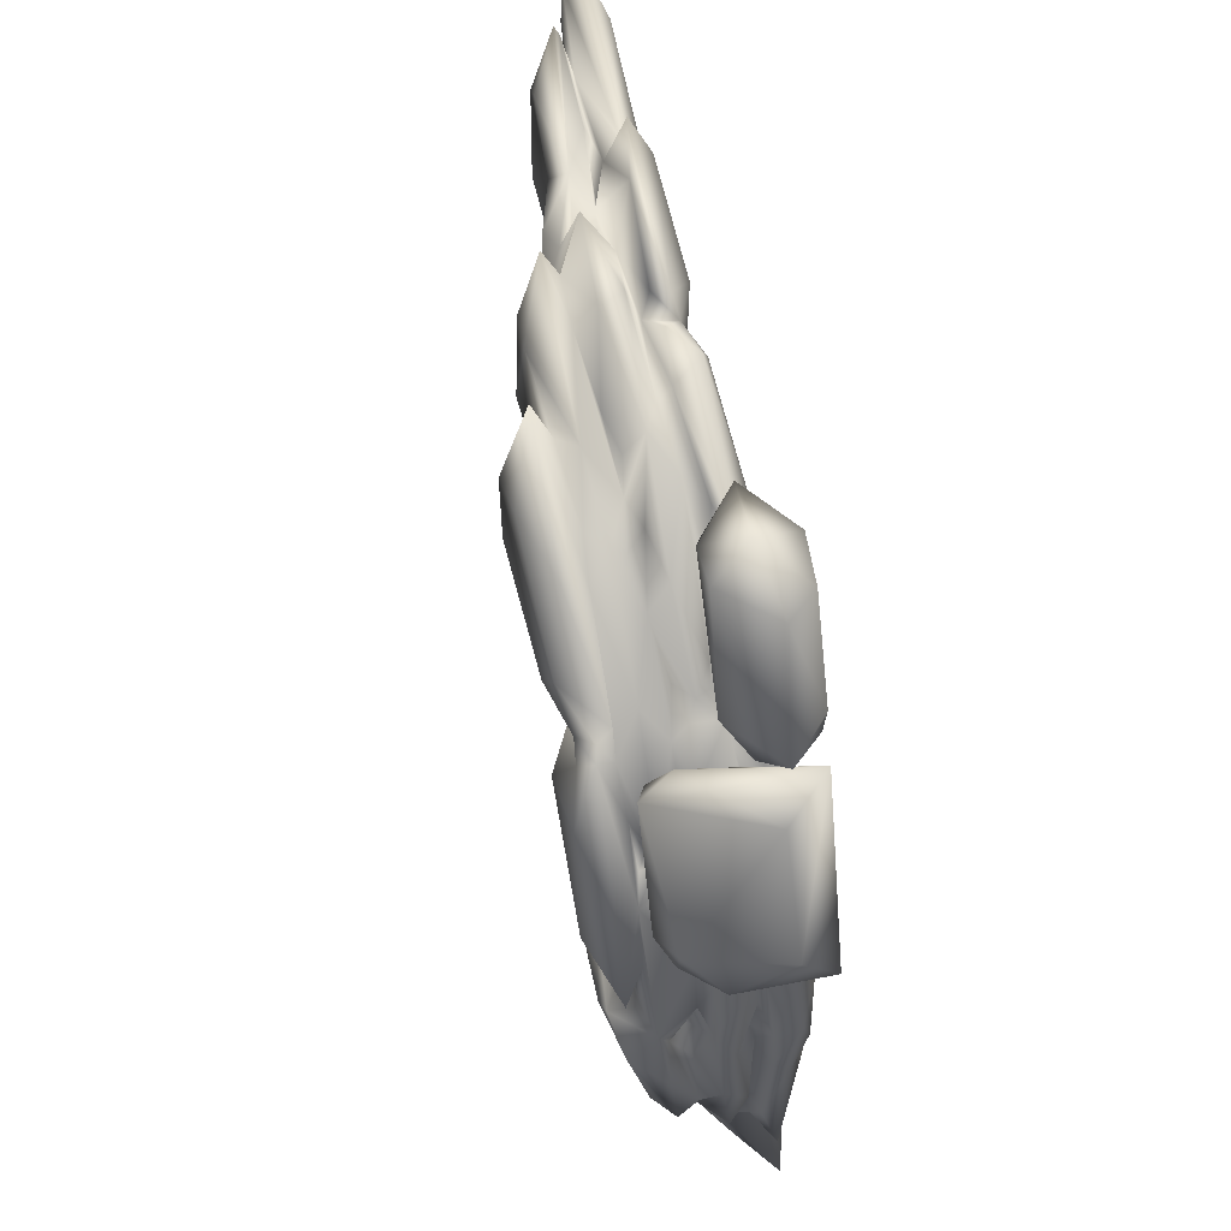
<metadata>
{"format":"obj","ext":"obj","renderer":"f3d","projection":"perspective","resolution":1024,"background":"white","views":[{"elev":60.0,"azim":-103.7,"up":"+Z"}]}
</metadata>
<code>
v -2.599 0.2286 -3.358
v -2.903 0.367 -3.179
v -2.308 0.338 -3.161
v -3.251 0.08594 -3.27
v -2.486 0.6903 -1.812
v -3.154 0.7714 -1.552
v -2.745 0.7642 -1.644
v -2.321 1.132 -0.09452
v -2.107 1.029 -0.255
v -2.198 1.036 -0.3443
v -2.035 1.259 -0.3209
v -2.69 1.045 -1.728
v -3.21 0.9167 -1.63
v -3.086 1.091 -1.45
v -3.273 1.002 -0.7564
v -3.151 1.277 -0.4468
v -3.057 0.3989 -0.2367
v -3.318 0.3116 -0.1853
v -3.132 0.3776 0.02746
v -3.31 0.55 -0.3951
v -2.02 0.8052 0.1388
v -1.856 0.5775 -0.4221
v -2.288 0.7312 -0.4515
v -1.977 0.7669 0.5475
v -1.643 0.5785 0.6371
v -2.881 1.353 -0.1766
v -2.216 1.266 -0.1544
v -2.752 1.381 -0.2912
v -2.23 1.367 -0.2719
v -3.036 0.8217 -1.593
v -2.037 0.3486 -1.203
v -1.895 0.2328 -0.8742
v -1.851 0.1531 -0.815
v -1.798 0.1359 0.2245
v -2.308 1.347 -0.5748
v -2.404 1.174 -1.284
v -2.262 0.6625 -2.15
v -2.014 0.5703 -1.839
v -3.184 0.6056 -1.794
v -3.082 0.2323 -2.302
v -3.141 0.3447 -2.094
v -3.353 0.1901 -2.239
v -2.448 0.905 -0.5051
v -2.052 0.8745 -0.3888
v -2.982 0.4377 -1.69
v -3.321 0.5609 -1.702
v -3.123 0.98 -0.3477
v -3.044 0.7723 -0.05654
v -3.143 1.064 -0.1892
v -2.933 0.1513 -2.307
v -2.181 0.05812 -2.612
v -2.379 0.1354 -2.295
v -2.609 1.156 -0.04688
v -2.757 1.17 0.03206
v -2.573 1.157 0.2817
v -2.164 0.1972 -2.344
v -2.102 0.3488 -2.134
v -3.309 0.1525 -0.9104
v -3.083 -0.01532 -1.21
v -3.238 0.4914 0.4326
v -3.198 0.6873 -0.2411
v -3.184 0.6983 0.5973
v -2.033 0.00936 -3.222
v -3.37 0.6477 -0.9228
v -2.114 0.06462 0.2885
v -2.037 -0.0193 0.471
v -3.142 0.1144 0.5146
v -3.338 0.3383 -1.57
v -3.255 0.2669 -0.8877
v -3.327 0.1149 -0.1225
v -2.071 -0.03418 -0.2936
v -2.788 1.121 1.165
v -2.979 0.7857 0.4903
v -3.333 0.4471 -1.193
v -3.091 0.3758 -0.6938
v -2.11 0.3484 -0.8369
v -2.275 0.3242 -0.9508
v -1.975 0.3943 -0.1216
v -2.025 0.3266 0.2652
v -1.774 0.2378 0.2352
v -1.819 0.4437 0.6635
v -2.643 -0.03486 -2.936
v -3.026 0.04414 -2.697
v -2.378 0.7711 -1.659
v -2.254 0.8996 -1.79
v -2.177 0.8262 -1.742
v -3.147 0.3959 -1.357
v -2.12 -0.02396 -1.81
v -2.208 -0.02976 -1.213
v -2.942 1.124 0.5948
v -3.129 1.284 0.4373
v -2.831 1.164 0.3291
v -2.974 1.145 0.016
v -2.09 0.4331 -0.4751
v -3.24 0.774 -1.291
v -3.072 0.7975 -0.8263
v -2.161 0.8213 -1.145
v -2.198 0.436 -1.693
v -2.139 1.105 0.3949
v -2.365 1.143 0.2058
v -2.004 1.286 0.168
v -1.859 0.6347 -1.839
v -2.637 1.375 0.2623
v -3.257 0.02748 -0.4548
v -2.883 0.8019 -0.675
v -3.104 0.0402 -2.105
v -3.002 0.3367 0.5037
v -3.009 0.6661 -2.12
v -2.403 0.7951 -0.6621
v -2.175 0.9939 -1.699
v -1.924 0.1361 -2.336
v -3.072 0.00288 -0.7024
v -3.044 -0.03642 0.00344
v -2.079 0.9727 -0.9499
v -2.185 0.7901 -1.563
v -2.234 0.0401 -0.8793
v -2.979 0.3191 -0.9289
v -3.09 0.4172 -0.431
v -2.312 1.409 0.226
v -2.749 1.49 0.8348
v -2.935 0.8927 -0.4482
v -1.996 1.096 0.7225
v -1.739 0.8738 0.9975
v -2.749 0.7158 -0.3817
v -2.738 0.4437 1.001
v -1.879 0.3261 -2.08
v -2.046 0.1718 -2.657
v -1.743 -0.1059 -2.273
v -1.815 0.5306 -2.277
v -1.984 0.195 -1.248
v -1.704 0.5111 -1.442
v -1.636 -0.1142 -1.539
v -1.129 0.5886 -1.487
v -1.435 0.2753 -1.282
v -0.8322 0.3936 -1.302
v -1.414 0.04498 -1.342
v -1.433 0.6005 -2.492
v -1.42 -0.02942 -2.516
v -1.054 -0.02818 -1.542
v -1.007 0.1608 -1.32
v -0.9948 0.5889 -2.304
v -0.8548 0.1786 -1.457
v -1.285 -0.1333 -0.2325
v -1.581 1.113 0.01196
v -1.233 0.3178 -0.1007
v -1.998 1.171 0.5054
v -1.912 1.198 -0.1204
v -1.843 0.4494 0.09584
v -1.641 1.336 0.6379
v -1.039 0.1562 0.37
v -1.918 0.9054 0.8115
v -1.863 1.301 0.4199
v -1.593 -0.08042 0.4103
v -1.871 0.6928 2.312
v -2.07 0.5973 2.448
v -1.56 0.7729 2.681
v -1.564 0.6326 2.997
v -2.59 0.6814 0.967
v -2.855 0.6491 1.063
v -2.568 0.7499 1.152
v -2.906 0.349 1.501
v -3.082 0.0581 0.9819
v -2.624 0.147 1.765
v -1.506 0.1408 1.192
v -1.672 0.04082 1.371
v -2.844 0.7461 0.8607
v -2.555 0.7919 1.496
v -3.008 0.5327 1.145
v -2.545 0.7103 2.123
v -1.338 1.261 2.888
v -0.8448 1.421 2.952
v -1.751 1.4 2.414
v -1.953 0.4825 2.631
v -0.8609 1.025 2.177
v -0.6761 0.939 2.002
v -1.105 1.072 1.873
v -1.205 0.6543 1.482
v -1.532 0.7636 1.137
v -1.526 0.8189 1.393
v -2.541 0.8908 1.382
v -2.649 0.3795 1.727
v -2.6 0.2391 1.926
v -2.392 0.3552 1.847
v -2.703 0.9584 1.609
v -1.36 1.082 2.77
v -1.196 0.9176 2.953
v -1.019 1.04 2.864
v -0.9946 0.8028 1.893
v -1.219 0.7696 1.736
v -1.757 0.4014 2.579
v -1.885 0.4458 2.178
v -2.217 0.2833 2.482
v -1.312 1.257 1.521
v -0.6425 1.071 2.129
v -2.13 0.4107 2.205
v -2.201 0.6709 2.387
v -1.622 0.3428 1.3
v -1.506 0.2513 1.049
v -1.753 1.423 1.114
v -1.468 1.214 1.481
v -1.786 1.276 1.857
v -1.383 1.138 1.644
v -1.698 1.143 1.725
v -1.515 1.245 1.587
v -1.341 1.08 1.768
v -2.268 1.261 2.247
v -2.228 1.132 2.141
v -2.126 1.227 2.227
v -2.64 0.9786 1.439
v -2.798 0.8581 1.31
v -1.362 0.7145 1.713
v -2.476 0.7787 1.854
v -2.054 0.9496 2.442
v -2.032 0.6879 0.782
v -1.256 0.5215 1.465
v -0.1737 0.5516 1.998
v -1.549 0.3756 1.161
v -0.7007 0.1985 1.773
v -2.206 0.7752 2.212
v -1.969 1.335 2.091
v -2.461 1.454 1.769
v -1.388 1.411 1.817
v -1.713 1.088 1.401
v -2.067 1.111 2.278
v -0.3306 1.21 3.336
v -3.125 0.2732 0.8074
v -2.841 0.3983 1.323
v -1.778 0.7982 1.167
v -1.881 0.8235 1.094
v -2.2 1.373 2.138
v -1.42 0.1382 2.983
v -1.299 0.3288 2.738
v -1.572 0.2999 2.894
v -2.274 0.01418 2.177
v -1.458 -0.00614 2.534
v -1.866 0.05456 2.756
v -0.9147 0.3983 3.105
v -1.177 -0.01882 1.757
v -0.7921 0.09166 1.812
v -2.408 0.0896 1.729
v -2.587 1.071 1.292
v -2.44 1.101 1.72
v -0.8288 0.3183 1.893
v -1.317 0.4667 1.631
v -1.221 0.7063 3.108
v -0.4104 1.439 2.714
v -0.5732 0.7782 2.183
v -1.152 0.8062 2.729
v -2.015 1.492 1.725
v -1.946 1.052 1.084
v -0.6124 1.279 1.958
v -0.5428 1.46 2.211
v -1.055 0.00938 2.958
v -2.509 1.008 1.363
v -1.555 -0.1035 3.126
v -2.124 0.1632 2.313
v -1.123 0.1316 3.278
v -1.669 0.5175 3.543
v -1.414 0.4259 3.172
v -2.133 0.467 2.594
v -2.266 -0.0902 2.655
v -2.53 0.2335 2.731
v -2.72 0.0173 2.96
v -2.553 0.6003 3.051
v -2.798 0.4409 2.93
v -2.983 0.2736 3.097
v -3.018 0.9402 1.036
v -3.062 0.1677 1.263
v -3.388 0.5426 1.035
v -2.407 0.7499 1.853
v -2.424 0.3956 2.111
v -2.72 -0.0684 2.476
v -2.405 0.8157 2.237
v -2.697 0.6543 2.437
v -2.382 0.9894 2.068
v -3.034 1.09 1.268
v -2.559 1.077 2.212
v -3.014 0.2779 2.371
v -3.534 0.2814 1.519
v -3.54 0.01274 1.24
v -3.283 0.9717 1.417
v -2.694 0.01582 2.009
v -3.485 0.7138 1.173
v -3.17 0.9689 1.031
v -3.32 0.06696 1.197
v -1.715 1.23 0.9136
v -1.375 -0.08486 0.8926
v -1.365 -0.1963 0.558
v -1.071 -0.0317 0.6447
v -1.656 0.8923 1.029
v -1.262 -0.02394 0.9569
v -1.127 0.2361 0.8688
v -0.4884 -0.01844 2.186
v 0.1987 0.1498 2.18
v -0.1917 0.04886 3.243
v 0.09956 0.1506 3.267
v 2.559 0.4411 2.206
v 2.468 0.4063 3.449
v 2.495 0.4074 2.235
v 1.415 0.5157 2.232
v 1.861 0.3538 2.384
v 1.494 0.3498 2.464
v 1.638 0.1436 2.163
v 0.1435 0.2027 3.525
v 0.2271 0.3183 3.464
v 0.9858 0.2586 3.61
v 2.214 0.3232 3.2
v 2.43 0.3726 3.391
v 1.81 0.3615 3.183
v 1.464 0.3148 3.233
v 1.508 0.672 3.104
v 0.7292 0.8948 2.802
v 0.9975 0.8234 3.232
v 1.062 0.8422 2.548
v 0.151 0.8231 3.337
v -0.9141 0.7593 2.988
v -0.3954 0.7778 3.193
v 0.112 0.6704 3.568
v 1.478 0.6568 2.344
v 0.8591 0.6749 2.11
v 0.9641 0.5477 2.191
v 0.1214 0.3949 2.274
v -0.4726 1.089 3.118
v -0.3033 1.138 2.998
v 0.8484 0.6134 3.567
v 0.5753 0.8048 3.33
v 1.506 0.1462 3.577
v 2.977 0.08342 2.224
v 2.661 0.3053 2.451
v 0.2399 0.3643 3.156
v -0.06072 0.2916 3.471
v -0.2997 0.1171 3.458
v 2.084 0.6292 3.258
v 1.313 0.5761 3.375
v 0.3691 0.02186 3.274
v 0.679 0.4213 3.321
v -0.6802 0.5636 3.319
v 0.8937 0.6735 2.244
v 0.5492 0.825 2.313
v 0.4 0.0172 2.42
v 0.8762 -0.01044 2.264
v 0.1671 0.832 2.247
v -0.4881 0.3534 3.449
v -0.427 0.4377 3.202
v 0.8347 0.7515 3.264
v 0.8794 0.6404 3.266
v -0.6204 0.9571 3.198
v 0.2058 1.125 3.155
v -0.1167 0.7833 2.269
v -0.3702 0.6952 2.371
v 0.05628 0.9577 2.199
v 0.7182 0.835 2.572
v 1.256 0.4222 3.009
v 2.46 0.5777 2.868
v 0.8769 0.4675 3.074
v -0.5938 0.6941 2.984
v 1.57 0.1772 3.308
v 0.6412 1.07 2.371
v 0.7988 0.9736 2.208
v 0.305 1.172 2.496
v 0.2234 0.4765 3.527
v 1.032 0.436 2.498
v 0.7714 0.4208 2.384
v 0.9668 0.5251 2.434
v 0.3806 0.3923 2.373
v 1.423 0.0335 2.28
v 0.7089 0.8997 3.435
v 0.6769 0.8074 3.068
v 1.372 0.00642 3.336
v 0.6753 1.075 2.844
v 1.641 -0.06484 2.591
v 1.461 0.04938 3.151
v 2.745 -0.05816 2.413
v -0.2346 0.4793 2.199
v 0.117 0.3247 2.127
v 0.7843 0.4251 3.034
v -0.3024 0.4416 2.082
v 0.9204 0.7816 2.194
v -0.2968 1.101 2.244
v 0.8198 0.4297 2.566
v -0.03818 1.284 2.128
v 2.401 0.3414 3.08
v 2.373 0.3432 2.459
v -1.193 0.2877 3.173
v -0.1732 1.155 2.465
v 2.109 0.6579 2.4
v 2.937 0.2402 3.3
v 0.2092 0.2261 2.027
v -0.0274 0.2102 2.074
v 1.384 0.3767 2.874
v 2.56 0.00054 3.305
v 0.5697 0.5653 1.233
v 1.498 0.6635 1.234
v 1.339 0.4147 1.115
v 1.786 0.6139 1.605
v 1.836 0.3403 0.8927
v 0.7403 -0.01682 1.441
v 0.6531 0.3208 2.27
v 0.4544 0.3534 1.141
v 0.5515 0.3612 1.65
v 2.012 0.2211 2.096
v 1.649 0.5336 2.043
v 0.7948 0.5668 2.079
v 0.7865 0.04826 2.057
v 1.571 -0.03494 1.936
v 1.47 -0.01986 1.233
v 1.815 0.0212 1.495
v -0.8115 0.3046 -2.695
v -0.962 0.01742 -2.288
v 3.064 0.05954 2.336
v 2.879 0.07648 3.386
v 3.003 -0.03788 2.793
v 3.017 0.1325 3.214
v 2.689 0.3096 3.225
v -2.684 -0.01528 3.135
v -1.745 -0.1107 3.602
v -2.037 0.302 4.131
v -2.093 0.5498 3.789
v -2.168 -0.06556 3.662
v -2.329 0.1488 3.608
f 1 2 3
f 2 1 4
f 5 6 7
f 8 9 10
f 10 11 8
f 12 13 14
f 15 16 13
f 17 18 19
f 20 17 19
f 21 22 23
f 24 25 21
f 26 27 28
f 28 27 29
f 30 13 7
f 7 6 30
f 28 16 26
f 31 32 33
f 32 34 33
f 35 36 14
f 3 37 38
f 39 40 41
f 40 42 41
f 43 9 44
f 44 9 21
f 45 46 39
f 46 6 39
f 47 48 49
f 50 51 52
f 53 54 55
f 56 51 57
f 58 42 59
f 4 40 39
f 20 60 61
f 61 60 62
f 4 1 63
f 20 61 64
f 65 34 66
f 67 65 66
f 68 58 69
f 70 69 58
f 71 34 65
f 72 49 73
f 73 49 48
f 74 75 20
f 20 64 74
f 29 27 11
f 31 22 76
f 32 31 77
f 41 42 68
f 78 25 79
f 80 79 81
f 45 39 41
f 41 68 45
f 25 81 79
f 15 47 49
f 82 50 83
f 82 83 4
f 44 21 23
f 84 85 86
f 68 69 87
f 45 68 87
f 6 13 30
f 88 33 89
f 90 91 92
f 93 90 92
f 4 63 82
f 79 80 78
f 32 80 34
f 78 80 32
f 76 22 94
f 94 32 76
f 49 26 16
f 47 95 96
f 55 54 92
f 43 44 23
f 22 97 23
f 31 57 98
f 99 8 100
f 101 99 100
f 98 102 31
f 101 100 103
f 103 100 55
f 74 46 87
f 46 64 6
f 18 69 70
f 70 58 104
f 102 5 84
f 7 84 5
f 95 13 6
f 64 46 74
f 9 8 99
f 43 10 9
f 96 105 47
f 42 50 106
f 19 18 107
f 69 18 75
f 37 108 5
f 38 37 5
f 49 16 15
f 109 97 43
f 97 109 23
f 49 90 93
f 110 36 35
f 52 111 88
f 52 88 106
f 58 112 104
f 113 70 104
f 112 113 104
f 114 97 86
f 114 86 110
f 57 63 38
f 5 102 38
f 88 59 106
f 102 84 115
f 51 56 52
f 50 82 51
f 116 89 33
f 33 71 116
f 50 52 106
f 86 97 115
f 85 84 7
f 22 31 102
f 97 22 102
f 63 1 3
f 3 2 108
f 69 117 87
f 2 4 108
f 39 108 4
f 87 117 74
f 18 17 118
f 31 111 57
f 111 52 56
f 119 103 120
f 64 95 6
f 15 13 95
f 85 110 86
f 119 101 103
f 43 23 109
f 67 70 113
f 33 34 71
f 71 65 113
f 83 40 4
f 86 115 84
f 110 35 114
f 13 16 14
f 28 29 35
f 48 61 62
f 61 96 64
f 76 32 77
f 31 76 77
f 118 17 20
f 8 53 100
f 116 71 112
f 49 72 90
f 93 92 54
f 59 89 116
f 111 33 88
f 57 51 63
f 39 5 108
f 88 89 59
f 85 7 13
f 40 50 42
f 97 102 115
f 38 102 98
f 21 25 22
f 31 33 111
f 105 121 47
f 98 57 38
f 63 3 38
f 75 18 118
f 59 116 58
f 118 20 75
f 106 59 42
f 22 25 78
f 3 108 37
f 122 21 9
f 36 110 12
f 12 110 85
f 48 121 105
f 114 10 97
f 36 12 14
f 91 103 92
f 92 103 55
f 122 9 99
f 101 122 99
f 21 123 24
f 26 49 93
f 114 11 10
f 13 12 85
f 48 62 73
f 35 14 28
f 16 28 14
f 107 60 19
f 93 54 26
f 54 53 26
f 53 8 26
f 26 8 27
f 83 50 40
f 18 67 107
f 124 48 105
f 10 43 97
f 124 61 48
f 20 19 60
f 114 35 11
f 35 29 11
f 11 27 8
f 42 58 68
f 113 65 67
f 75 74 117
f 75 117 69
f 111 56 57
f 87 46 45
f 63 51 82
f 116 112 58
f 125 60 107
f 112 71 113
f 94 22 78
f 78 32 94
f 18 70 67
f 47 15 95
f 95 64 96
f 61 124 105
f 48 47 121
f 39 6 5
f 105 96 61
f 100 53 55
f 126 127 128
f 129 130 131
f 130 128 132
f 126 129 127
f 133 134 135
f 136 135 134
f 129 131 137
f 126 130 129
f 134 133 131
f 128 138 132
f 139 140 136
f 127 138 128
f 137 127 129
f 126 128 130
f 136 140 135
f 133 137 131
f 138 139 132
f 135 141 133
f 142 140 139
f 142 135 140
f 131 130 134
f 132 139 136
f 130 136 134
f 136 130 132
f 143 144 145
f 146 147 148
f 144 147 149
f 150 143 145
f 148 151 146
f 149 147 152
f 143 148 147
f 147 144 143
f 143 153 148
f 150 145 144
f 152 147 146
f 153 151 148
f 154 155 156
f 155 157 156
f 158 159 160
f 161 162 163
f 164 165 66
f 66 165 162
f 159 158 166
f 167 168 169
f 170 171 172
f 157 155 173
f 174 175 176
f 177 178 179
f 180 160 167
f 181 182 183
f 184 180 167
f 62 166 73
f 185 186 187
f 179 188 189
f 190 173 191
f 191 192 190
f 193 194 176
f 177 189 188
f 176 175 179
f 195 169 181
f 196 169 195
f 197 164 198
f 101 119 199
f 200 101 199
f 201 193 202
f 201 202 203
f 204 201 203
f 181 183 195
f 193 176 205
f 206 207 208
f 209 72 210
f 211 179 189
f 179 175 188
f 211 189 177
f 212 184 167
f 207 184 213
f 214 25 24
f 177 215 25
f 177 216 215
f 25 215 217
f 218 164 197
f 169 196 219
f 208 172 220
f 91 221 120
f 220 222 201
f 160 210 166
f 62 159 166
f 198 217 197
f 223 200 204
f 217 215 197
f 170 224 225
f 125 107 226
f 226 227 125
f 178 228 179
f 178 25 229
f 230 221 206
f 161 181 227
f 168 125 227
f 160 159 167
f 231 232 233
f 234 235 236
f 157 173 237
f 158 160 166
f 237 173 232
f 238 218 239
f 163 162 240
f 234 236 192
f 202 193 205
f 72 241 242
f 72 209 241
f 243 244 215
f 218 244 243
f 177 188 216
f 215 216 243
f 215 244 197
f 160 180 210
f 210 73 166
f 155 195 191
f 173 155 191
f 182 163 234
f 236 235 231
f 235 239 231
f 168 62 60
f 220 230 206
f 220 201 230
f 208 220 206
f 156 157 245
f 182 181 161
f 183 182 195
f 191 195 192
f 222 172 246
f 225 224 185
f 247 188 175
f 248 186 156
f 156 219 154
f 199 120 249
f 172 224 170
f 213 219 156
f 219 196 154
f 224 207 185
f 177 179 211
f 250 179 123
f 81 25 217
f 81 198 80
f 173 190 232
f 217 198 81
f 72 242 206
f 165 238 234
f 164 238 165
f 226 67 162
f 205 223 203
f 202 205 203
f 250 176 179
f 223 204 203
f 213 156 186
f 204 230 201
f 101 200 122
f 221 230 249
f 186 185 213
f 251 194 193
f 193 201 222
f 123 228 229
f 178 229 228
f 34 80 164
f 207 213 185
f 207 224 208
f 178 177 25
f 251 193 252
f 164 218 238
f 238 239 235
f 244 218 197
f 227 181 169
f 206 221 91
f 230 204 249
f 168 159 62
f 231 239 253
f 125 168 60
f 66 162 67
f 182 234 192
f 154 196 155
f 193 222 252
f 209 184 254
f 204 200 199
f 234 238 235
f 34 164 66
f 25 214 229
f 123 214 24
f 240 165 234
f 123 122 250
f 192 233 190
f 190 233 232
f 182 192 195
f 248 156 245
f 175 174 194
f 176 223 205
f 226 161 227
f 21 122 123
f 254 242 241
f 184 242 254
f 122 200 223
f 122 223 250
f 206 91 72
f 204 199 249
f 162 165 240
f 72 91 90
f 214 123 229
f 242 207 206
f 184 212 219
f 250 223 176
f 172 222 220
f 72 73 210
f 182 161 163
f 199 119 120
f 163 240 234
f 159 168 167
f 242 184 207
f 184 219 213
f 172 208 224
f 164 80 198
f 209 180 184
f 231 192 236
f 212 169 219
f 249 120 221
f 228 123 179
f 176 194 174
f 212 167 169
f 254 241 209
f 192 231 233
f 168 227 169
f 195 155 196
f 162 161 226
f 180 209 210
f 255 256 257
f 258 259 260
f 261 262 256
f 255 261 256
f 263 262 261
f 259 256 260
f 258 260 264
f 256 265 260
f 265 256 262
f 257 256 259
f 264 260 265
f 266 265 262
f 267 268 269
f 270 271 268
f 272 273 274
f 275 276 277
f 270 275 271
f 278 279 272
f 280 272 279
f 278 281 279
f 280 282 272
f 283 281 284
f 275 270 267
f 271 272 282
f 271 273 272
f 283 280 279
f 276 281 277
f 270 268 267
f 267 276 275
f 269 283 284
f 267 284 276
f 282 285 268
f 268 285 269
f 281 283 279
f 278 277 281
f 278 272 274
f 271 282 268
f 285 280 269
f 282 280 285
f 274 277 278
f 273 277 274
f 275 273 271
f 276 284 281
f 277 273 275
f 269 280 283
f 284 267 269
f 286 149 152
f 153 287 151
f 288 289 287
f 288 287 153
f 290 287 291
f 149 292 150
f 151 287 290
f 292 286 290
f 286 151 290
f 150 144 149
f 286 152 146
f 292 290 291
f 286 292 149
f 286 146 151
f 289 292 291
f 289 291 287
f 293 294 295
f 294 296 295
f 297 298 299
f 300 301 302
f 299 300 297
f 303 302 301
f 304 305 296
f 305 304 306
f 307 308 309
f 309 310 307
f 311 312 313
f 311 314 312
f 315 316 317
f 318 315 317
f 311 319 314
f 320 321 322
f 323 324 225
f 318 325 326
f 245 316 248
f 186 248 316
f 304 327 306
f 328 303 329
f 330 331 296
f 332 296 331
f 333 311 334
f 313 334 311
f 335 304 296
f 296 305 330
f 306 336 305
f 245 157 337
f 338 320 339
f 340 341 335
f 320 342 339
f 237 343 344
f 337 237 344
f 345 346 334
f 345 334 313
f 187 347 323
f 347 348 323
f 323 225 187
f 247 349 350
f 350 349 216
f 351 349 247
f 350 216 247
f 312 314 352
f 353 334 346
f 103 91 120
f 333 354 311
f 239 294 293
f 332 295 296
f 309 334 353
f 325 355 346
f 356 337 317
f 315 318 326
f 186 347 187
f 310 357 307
f 336 355 325
f 358 359 360
f 327 357 310
f 342 216 349
f 351 342 349
f 333 298 354
f 226 107 67
f 317 316 356
f 300 314 319
f 318 337 361
f 225 185 187
f 362 300 302
f 301 300 299
f 362 302 363
f 338 321 320
f 298 334 308
f 303 363 302
f 362 338 300
f 338 364 321
f 321 363 365
f 253 295 332
f 366 303 328
f 347 316 315
f 367 347 315
f 368 345 312
f 369 304 335
f 294 239 218
f 330 305 336
f 330 336 361
f 370 360 348
f 370 359 358
f 371 372 366
f 366 373 371
f 361 344 330
f 216 322 374
f 322 375 374
f 355 376 353
f 377 218 243
f 300 338 378
f 243 216 377
f 336 376 355
f 296 294 340
f 341 366 369
f 303 366 341
f 246 171 225
f 323 348 324
f 343 231 332
f 175 194 379
f 362 380 364
f 359 351 379
f 342 351 359
f 381 252 246
f 315 326 367
f 367 326 368
f 375 377 374
f 354 298 297
f 372 357 327
f 325 368 326
f 320 216 342
f 338 339 352
f 361 337 344
f 345 368 325
f 345 313 312
f 331 343 332
f 337 356 316
f 324 246 225
f 216 188 247
f 334 309 308
f 382 299 298
f 301 299 383
f 303 301 329
f 327 369 372
f 343 384 231
f 327 310 306
f 381 379 194
f 324 385 381
f 318 361 325
f 382 383 299
f 325 346 345
f 216 320 322
f 321 365 322
f 380 321 364
f 335 341 369
f 364 338 362
f 327 304 369
f 362 363 380
f 252 222 246
f 297 300 386
f 359 379 360
f 386 319 311
f 377 216 374
f 307 357 387
f 388 375 365
f 388 341 294
f 375 388 294
f 298 333 334
f 386 311 354
f 337 316 245
f 300 378 314
f 370 367 312
f 218 389 294
f 186 316 347
f 325 361 336
f 353 336 306
f 175 351 247
f 342 359 339
f 369 366 372
f 328 373 366
f 253 239 293
f 375 389 218
f 246 172 171
f 339 359 352
f 352 314 378
f 379 385 360
f 358 360 370
f 348 385 324
f 388 365 363
f 363 303 388
f 303 341 388
f 351 175 379
f 312 359 370
f 300 319 386
f 378 338 352
f 251 252 381
f 307 382 308
f 296 340 335
f 360 385 348
f 331 330 343
f 359 312 352
f 390 309 353
f 312 367 368
f 353 346 355
f 376 336 353
f 232 384 237
f 310 390 353
f 218 377 375
f 344 343 330
f 380 363 321
f 353 306 310
f 251 381 194
f 246 324 381
f 371 391 372
f 390 310 309
f 348 367 370
f 297 386 354
f 389 375 294
f 171 170 225
f 293 295 253
f 317 337 318
f 373 391 371
f 340 294 341
f 381 385 379
f 383 329 301
f 343 237 384
f 372 391 357
f 347 367 348
f 375 322 365
f 337 157 237
f 332 231 253
f 231 384 232
f 392 393 394
f 395 396 393
f 397 398 399
f 398 400 399
f 398 401 402
f 393 396 394
f 402 401 395
f 393 392 403
f 403 395 393
f 401 404 405
f 399 406 397
f 403 400 398
f 405 404 397
f 401 396 395
f 394 396 406
f 402 395 403
f 396 401 407
f 399 400 403
f 407 401 405
f 399 403 392
f 392 394 399
f 398 402 403
f 399 394 406
f 401 398 404
f 406 405 397
f 407 405 406
f 396 407 406
f 398 397 404
f 127 137 408
f 127 408 138
f 135 408 141
f 138 408 409
f 408 142 409
f 142 408 135
f 141 137 133
f 139 409 142
f 141 408 137
f 138 409 139
f 143 150 289
f 292 289 150
f 143 289 288
f 143 288 153
f 328 329 410
f 357 391 411
f 411 391 412
f 298 308 382
f 373 410 412
f 373 412 391
f 410 387 413
f 410 373 328
f 387 357 411
f 413 412 410
f 410 329 387
f 387 414 307
f 387 411 413
f 413 411 412
f 414 387 382
f 387 383 382
f 382 307 414
f 329 383 387
f 259 258 257
f 261 415 263
f 255 416 261
f 262 263 266
f 416 257 417
f 416 415 261
f 255 257 416
f 258 418 417
f 415 419 420
f 420 419 417
f 258 264 418
f 415 420 266
f 266 418 264
f 416 419 415
f 417 419 416
f 257 258 417
f 417 418 420
f 418 266 420
f 266 264 265
f 266 263 415

</code>
